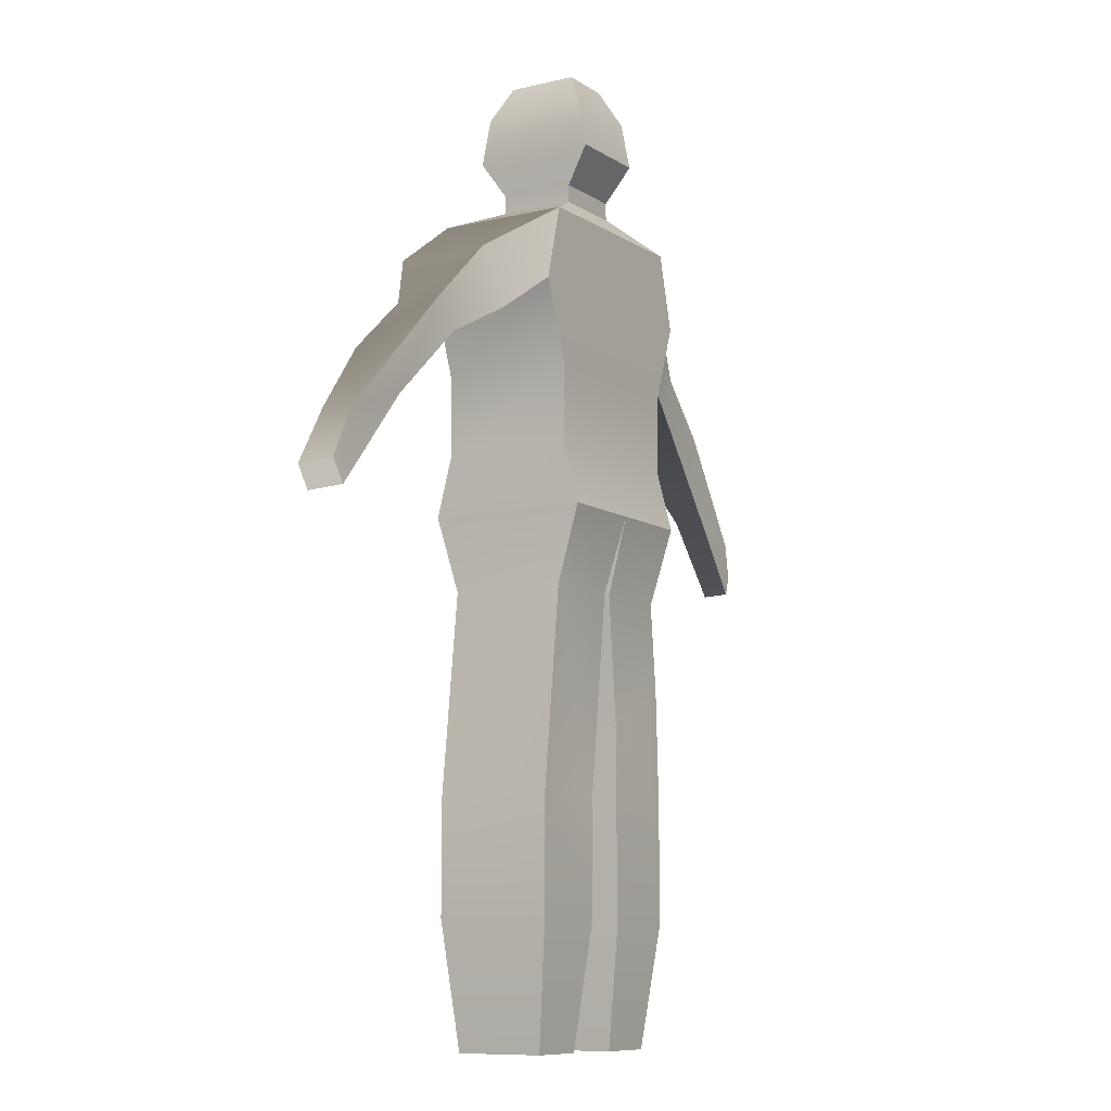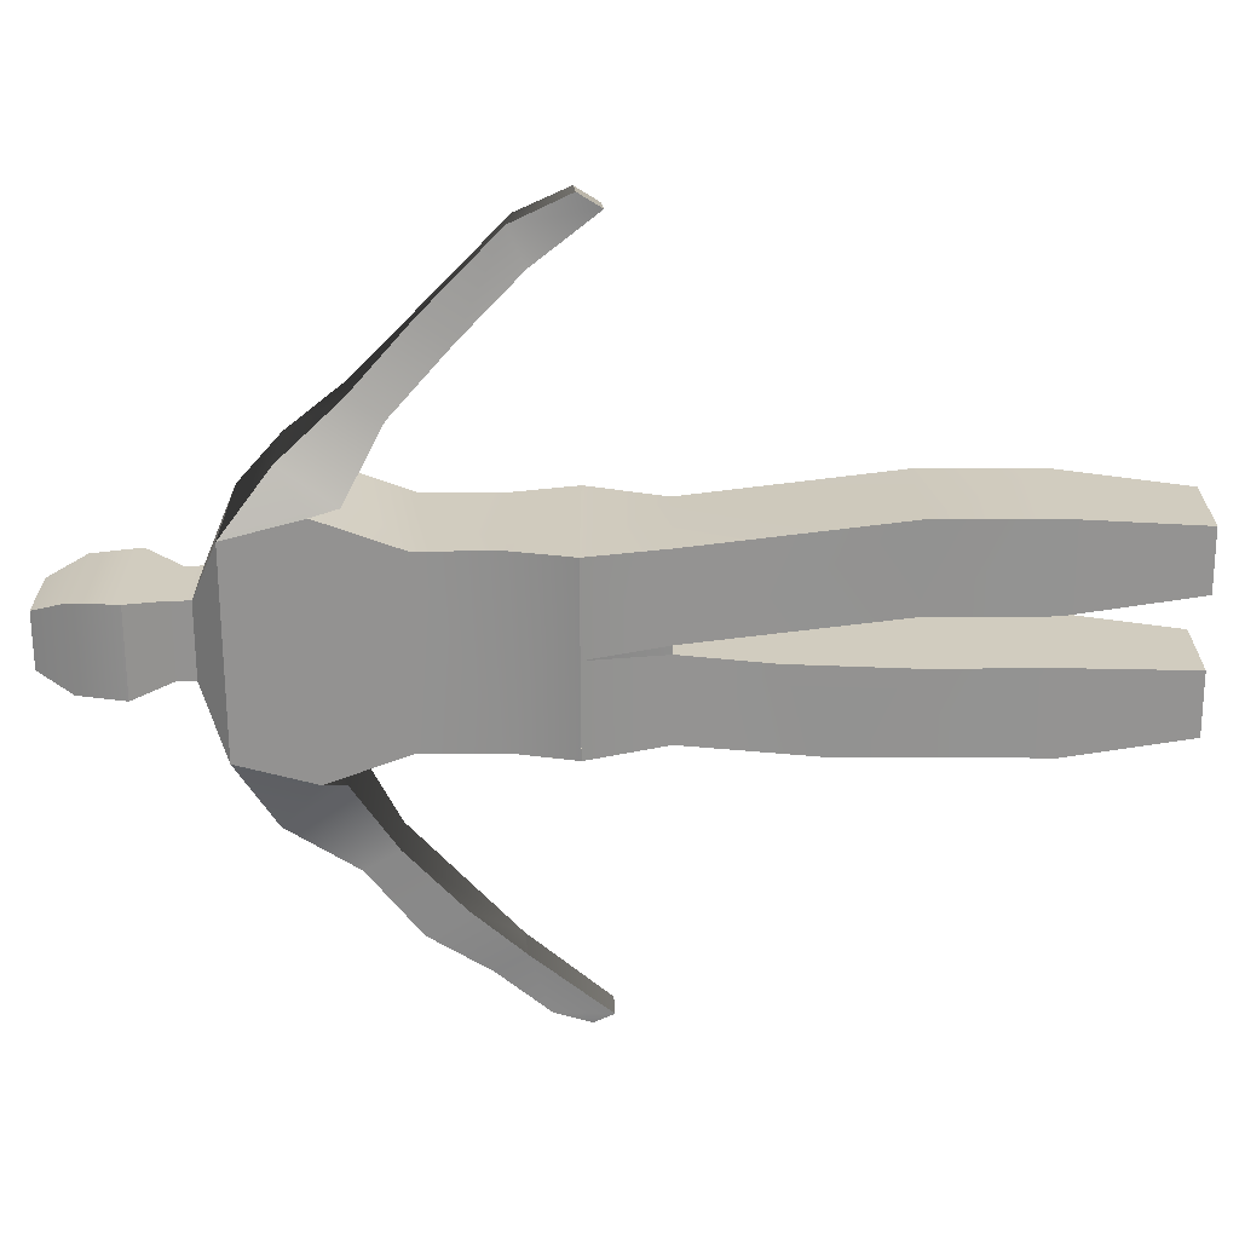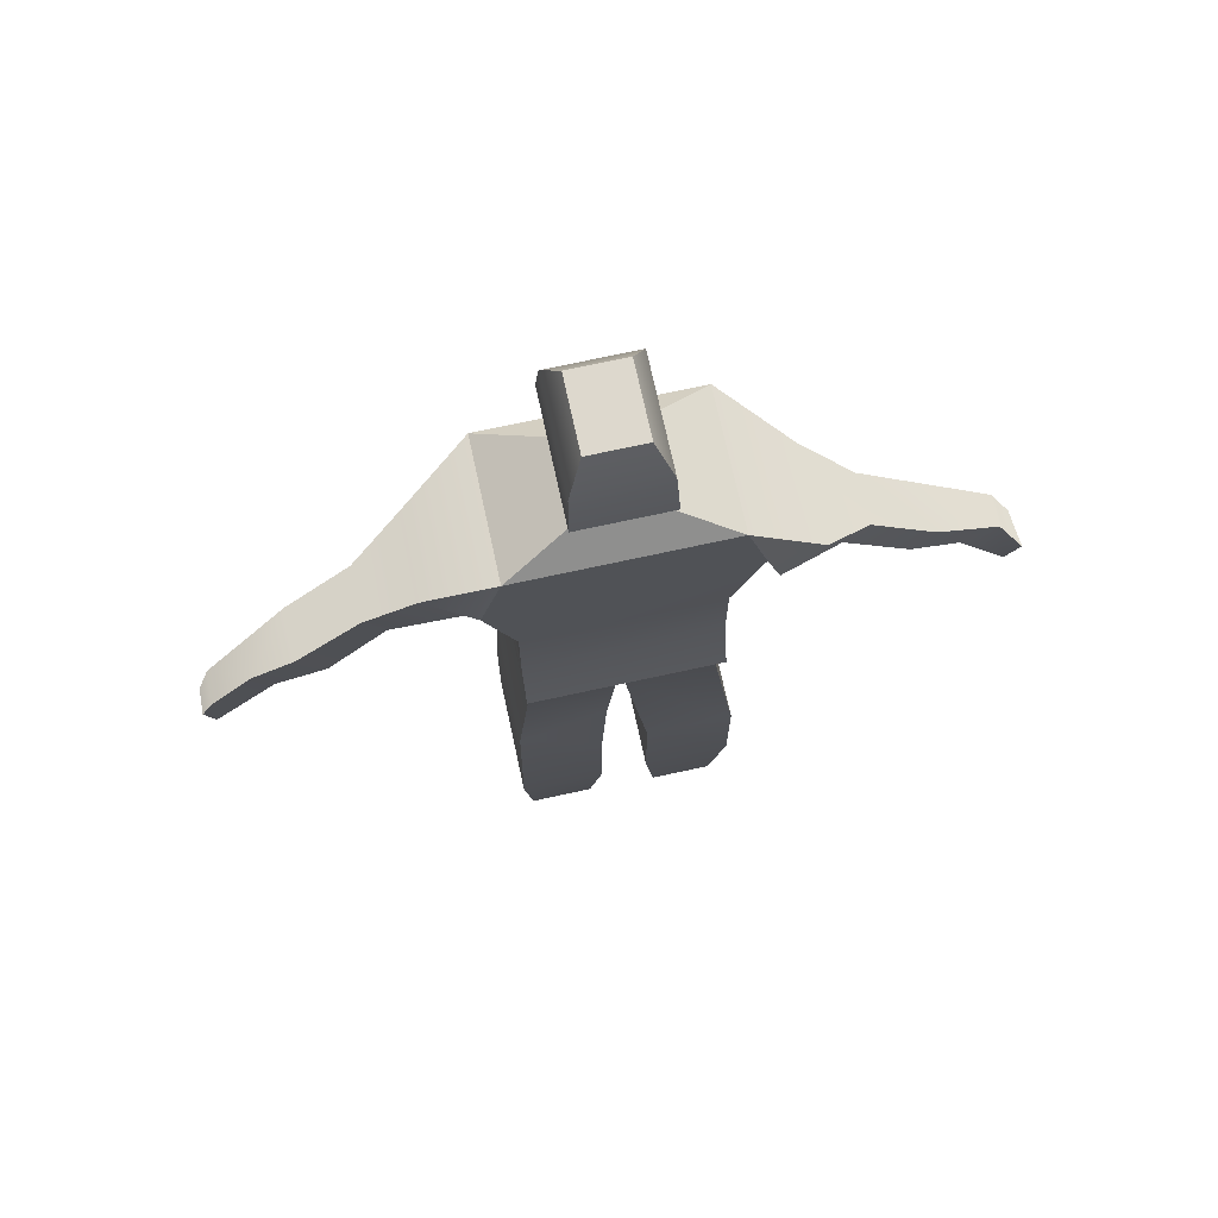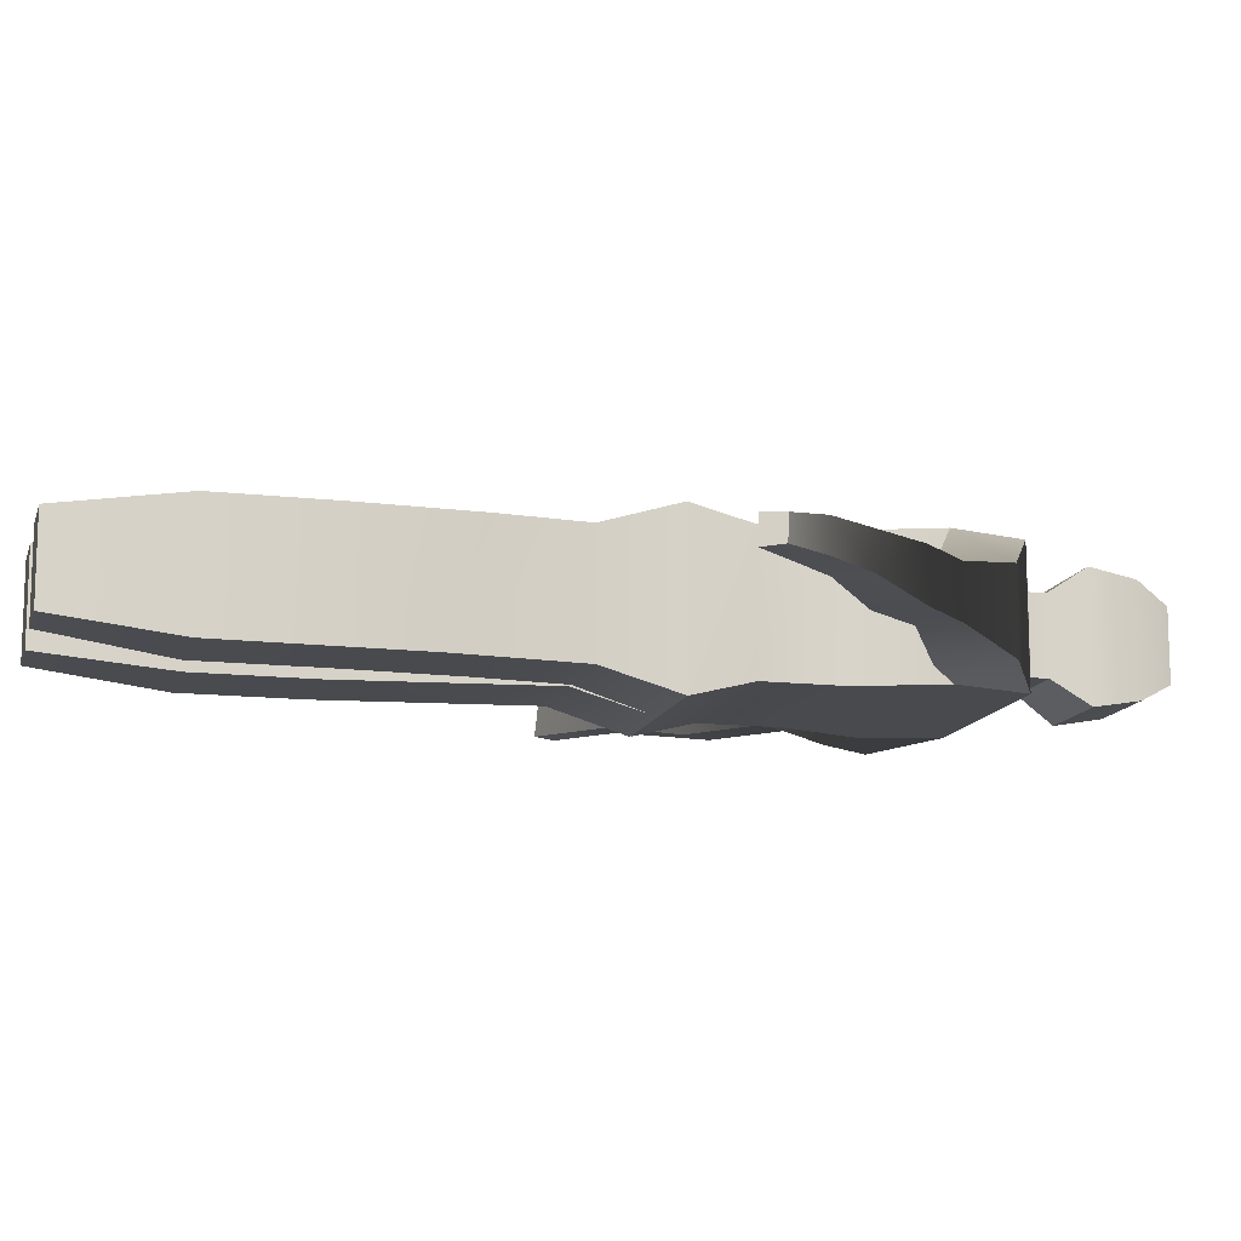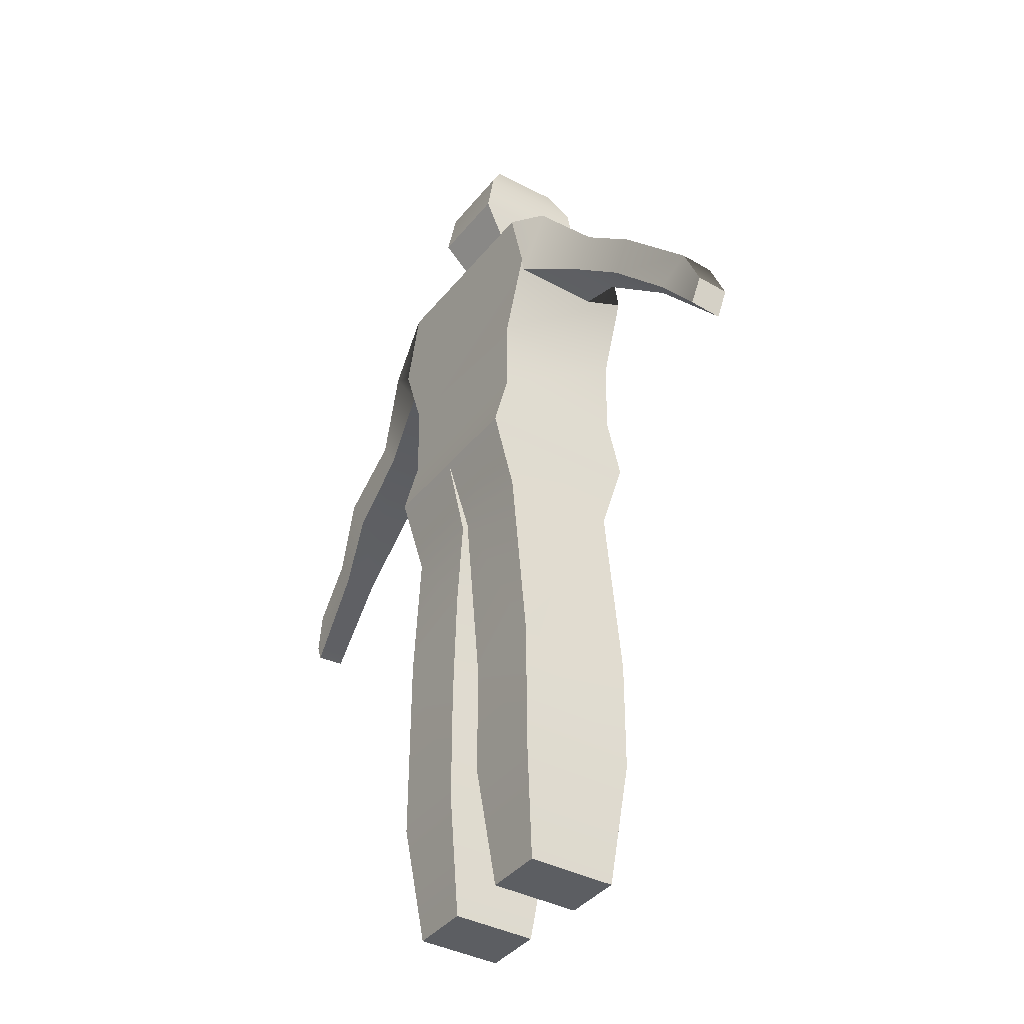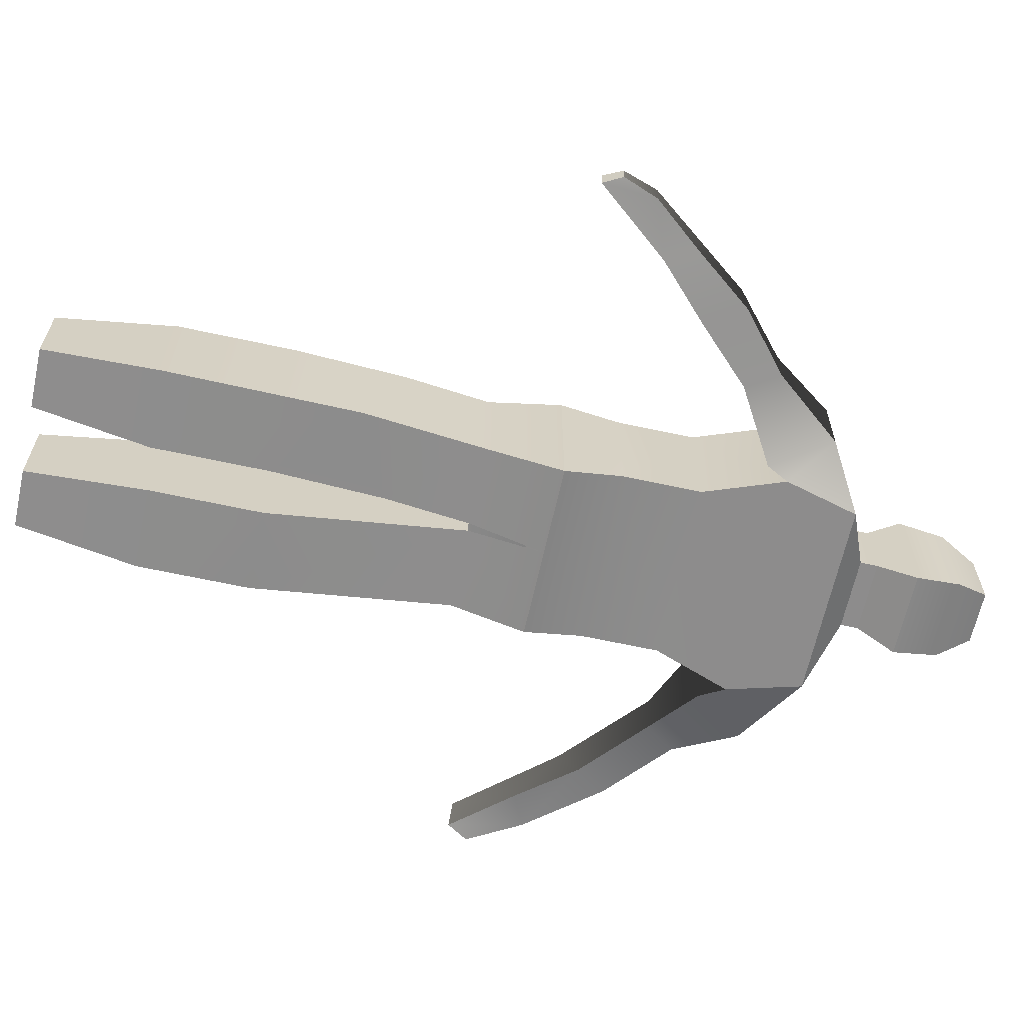
<metadata>
{"format":"obj","ext":"obj","renderer":"f3d","projection":"perspective","resolution":1024,"background":"white","views":[{"elev":-9.4,"azim":-58.0,"up":"+Y"},{"elev":-66.4,"azim":-89.7,"up":"+Z"},{"elev":72.1,"azim":167.7,"up":"+Y"},{"elev":-13.2,"azim":75.3,"up":"+Z"},{"elev":-38.1,"azim":-123.8,"up":"+Y"},{"elev":-64.3,"azim":77.6,"up":"+Z"}]}
</metadata>
<code>
g assets/stitched/FEMALE_WINTER_2_lod_2.obj
v -18.33 150.8 12
v 18.86 150.8 12
v 18.86 150.8 -12.58
v -18.33 150.8 -12.58
v 68.35 91.36 -5.668
v 70.19 94.96 -5.376
v 68.16 91.58 -0.6015
v 69.95 95.18 -0.9249
v 22.6 136.8 12
v 22.6 136.8 -12.58
v 23.57 133.3 4.873
v 23.78 133 -10.13
v 31.17 143.7 -10.18
v 30.96 144 4.822
v 36.71 125.5 2.067
v 36.94 125.2 -7.341
v 40.61 131.4 -7.373
v 40.38 131.6 2.034
v 56.23 106.1 -0.05425
v 47.54 114.7 -8.195
v 52.03 121.9 -8.227
v 52.11 121.6 0.9576
v 56.91 105.4 -6.007
v 60.09 110.9 -6.027
v 67.8 101.6 -6.027
v 67.58 101.8 -0.2785
v 17.22 107.3 -12.58
v 17.22 122 -12.58
v 17.22 122 12
v -16.68 107.3 -12.58
v -16.68 122 12
v -16.68 122 -12.58
v -22.06 136.8 12
v 22.6 136.8 -12.58
v 17.22 107.3 12
v 17.22 96.23 -15.4
v 17.22 96.23 14.82
v -16.68 107.3 12
v -16.68 96.23 14.82
v -16.68 96.23 -15.4
v -22.06 136.8 -12.58
v 5.677 -0.3751 -8.162
v 17.23 -0.3751 -8.162
v 5.677 -0.3751 7.586
v 17.23 -0.3751 7.586
v 17.22 96.23 14.82
v 16.57 82.09 -11.21
v 16.57 82.09 10.63
v 1.17 82.09 -11.21
v 2.841 65.65 -11.21
v 18.77 58.62 -11.21
v 18.24 65.65 10.63
v 1.17 82.09 10.63
v 3.368 58.62 10.63
v 3.752 44.25 -11.21
v 19.16 44.25 10.63
v 3.752 22.15 -11.21
v 19.16 22.15 -11.21
v 19.16 22.15 10.63
v 3.752 22.15 10.63
v 0.2695 96.23 14.82
v 0.2695 96.23 -15.4
v -0.359 82.09 -11.14
v -16.33 82.09 -11.14
v -0.359 82.09 10.57
v -16.32 82.08 10.56
v -18.52 -0.2112 -8.618
v -7.193 -0.2112 -8.618
v -18.52 -0.2112 8.043
v -7.193 -0.2112 8.043
v -20.84 44.55 -11.14
v -4.872 44.55 10.57
v -4.872 44.58 -11.14
v -20.84 44.58 10.57
v -20.84 23.21 -11.14
v -4.872 23.21 -11.14
v -4.872 23.21 10.57
v -20.84 23.21 10.57
v -6.527 155.8 6.731
v 7.066 155.8 6.731
v 7.066 155.8 -7.307
v -6.527 155.8 -7.307
v -4.755 181 -6.798
v 5.294 181 -6.798
v -4.755 181 6.221
v 5.294 181 6.221
v -6.527 155.8 6.731
v -6.527 159.1 6.731
v 7.066 159.1 6.731
v 7.066 159.1 -7.307
v 0.2695 155.8 -7.307
v -6.527 159.1 -7.307
v -7.836 165.9 11.25
v 8.375 165.9 11.25
v 8.375 165.9 -11.83
v -7.836 165.9 -11.83
v -7.478 174.5 9.706
v 8.017 174.5 9.706
v 8.017 174.5 -10.28
v -7.478 174.5 -10.28
v -67.53 92.17 -6.098
v -66.71 92.71 0.589
v -70.13 96.26 -6.148
v -69.35 96.79 0.4259
v -23.22 132.2 3.178
v -24.05 131.7 -13.69
v -30.17 141.9 3.267
v -31 141.4 -13.6
v -35.86 125 -8.306
v -35.06 125.5 0.542
v -39.58 131 0.5293
v -39.75 130.8 -8.259
v -51.18 111 0.5303
v -48.09 114.2 -8.306
v -51.98 120 -8.259
v -58.39 103.6 -5.557
v -65.14 105.9 0.7694
v -64.98 106.6 -5.191
f 1 1 2
f 1 2 2
f 2 2 3
f 2 3 3
f 3 3 4
f 3 4 4
f 4 4 1
f 4 1 1
f 5 6 7
f 7 6 8
f 9 10 11
f 11 10 12
f 3 13 10
f 10 13 12
f 2 14 3
f 3 14 13
f 2 9 14
f 14 9 11
f 11 12 15
f 15 12 16
f 13 17 12
f 12 17 16
f 14 18 13
f 13 18 17
f 14 11 18
f 18 11 15
f 15 16 19
f 19 16 20
f 17 21 16
f 16 21 20
f 18 22 17
f 17 22 21
f 18 15 22
f 22 15 19
f 19 20 23
f 21 24 20
f 20 24 23
f 21 22 24
f 19 23 7
f 7 23 5
f 24 25 23
f 23 25 5
f 22 26 24
f 24 26 25
f 22 19 26
f 26 19 7
f 25 6 5
f 26 8 25
f 25 8 6
f 26 7 8
f 27 28 29
f 30 31 32
f 29 9 33
f 29 34 9
f 32 31 33
f 33 9 1
f 1 9 2
f 27 35 36
f 36 35 37
f 35 38 37
f 37 38 39
f 38 30 39
f 39 30 40
f 35 29 38
f 38 29 31
f 35 27 29
f 30 38 31
f 31 29 33
f 29 28 34
f 32 33 41
f 42 43 44
f 44 43 45
f 36 46 47
f 47 46 48
f 49 47 50
f 50 47 51
f 47 48 51
f 51 48 52
f 53 54 48
f 48 54 52
f 53 49 54
f 54 49 50
f 50 51 55
f 51 52 56
f 52 54 56
f 54 50 55
f 55 51 57
f 57 51 58
f 51 56 58
f 58 56 59
f 56 54 59
f 59 54 60
f 54 55 60
f 60 55 57
f 57 58 42
f 42 58 43
f 58 59 43
f 43 59 45
f 59 60 45
f 45 60 44
f 60 57 44
f 44 57 42
f 61 53 46
f 46 53 48
f 62 36 49
f 49 36 47
f 62 63 40
f 40 63 64
f 61 39 65
f 65 39 66
f 39 40 66
f 66 40 64
f 67 68 69
f 69 68 70
f 64 63 71
f 63 65 72
f 65 66 72
f 66 64 71
f 63 73 71
f 63 72 73
f 72 66 74
f 66 71 74
f 71 73 75
f 75 73 76
f 73 72 76
f 76 72 77
f 72 74 77
f 77 74 78
f 74 71 78
f 78 71 75
f 75 76 67
f 67 76 68
f 76 77 68
f 68 77 70
f 77 78 70
f 70 78 69
f 78 75 69
f 69 75 67
f 1 2 79
f 79 2 80
f 2 3 80
f 80 3 81
f 4 1 82
f 82 1 79
f 3 4 81
f 81 4 82
f 83 84 85
f 84 86 85
f 87 88 80
f 80 88 89
f 80 89 81
f 81 89 90
f 82 91 92
f 92 91 90
f 91 81 90
f 82 92 87
f 87 92 88
f 88 93 89
f 89 93 94
f 89 94 90
f 90 94 95
f 95 96 90
f 90 96 92
f 92 96 88
f 88 96 93
f 93 97 94
f 94 97 98
f 94 98 95
f 95 98 99
f 95 99 96
f 96 99 100
f 96 100 93
f 93 100 97
f 97 85 98
f 85 86 98
f 98 86 99
f 99 86 84
f 100 99 83
f 84 83 99
f 100 83 97
f 97 83 85
f 83 85 84
f 85 86 84
f 87 80 88
f 88 80 89
f 80 81 89
f 89 81 90
f 81 91 90
f 90 91 92
f 91 82 92
f 82 87 92
f 92 87 88
f 88 89 93
f 93 89 94
f 89 90 94
f 94 90 95
f 92 88 96
f 96 88 93
f 93 94 97
f 97 94 98
f 94 95 98
f 98 95 99
f 96 93 100
f 100 93 97
f 97 98 85
f 98 86 85
f 98 99 86
f 86 99 84
f 100 97 83
f 83 97 85
f 100 83 99
f 83 84 99
f 100 99 96
f 95 96 99
f 95 90 96
f 92 96 90
f 80 87 80
f 87 87 80
f 81 80 81
f 80 80 81
f 82 91 82
f 81 91 81
f 81 91 91
f 91 82 91
f 87 82 87
f 82 82 87
f 32 28 27
f 34 28 41
f 28 32 41
f 34 41 3
f 3 41 4
f 30 27 40
f 40 27 36
f 32 27 30
f 101 102 103
f 103 102 104
f 33 105 41
f 41 105 106
f 1 107 33
f 33 107 105
f 1 4 107
f 107 4 108
f 4 41 108
f 108 41 106
f 106 105 109
f 109 105 110
f 107 111 105
f 105 111 110
f 108 112 107
f 107 112 111
f 108 106 112
f 112 106 109
f 110 113 109
f 109 113 114
f 110 111 113
f 111 112 115
f 112 109 115
f 115 109 114
f 114 113 116
f 111 117 113
f 111 115 117
f 117 115 118
f 115 114 118
f 118 114 116
f 113 102 116
f 116 102 101
f 113 117 102
f 118 116 101
f 117 104 102
f 117 118 104
f 104 118 103
f 118 101 103

</code>
